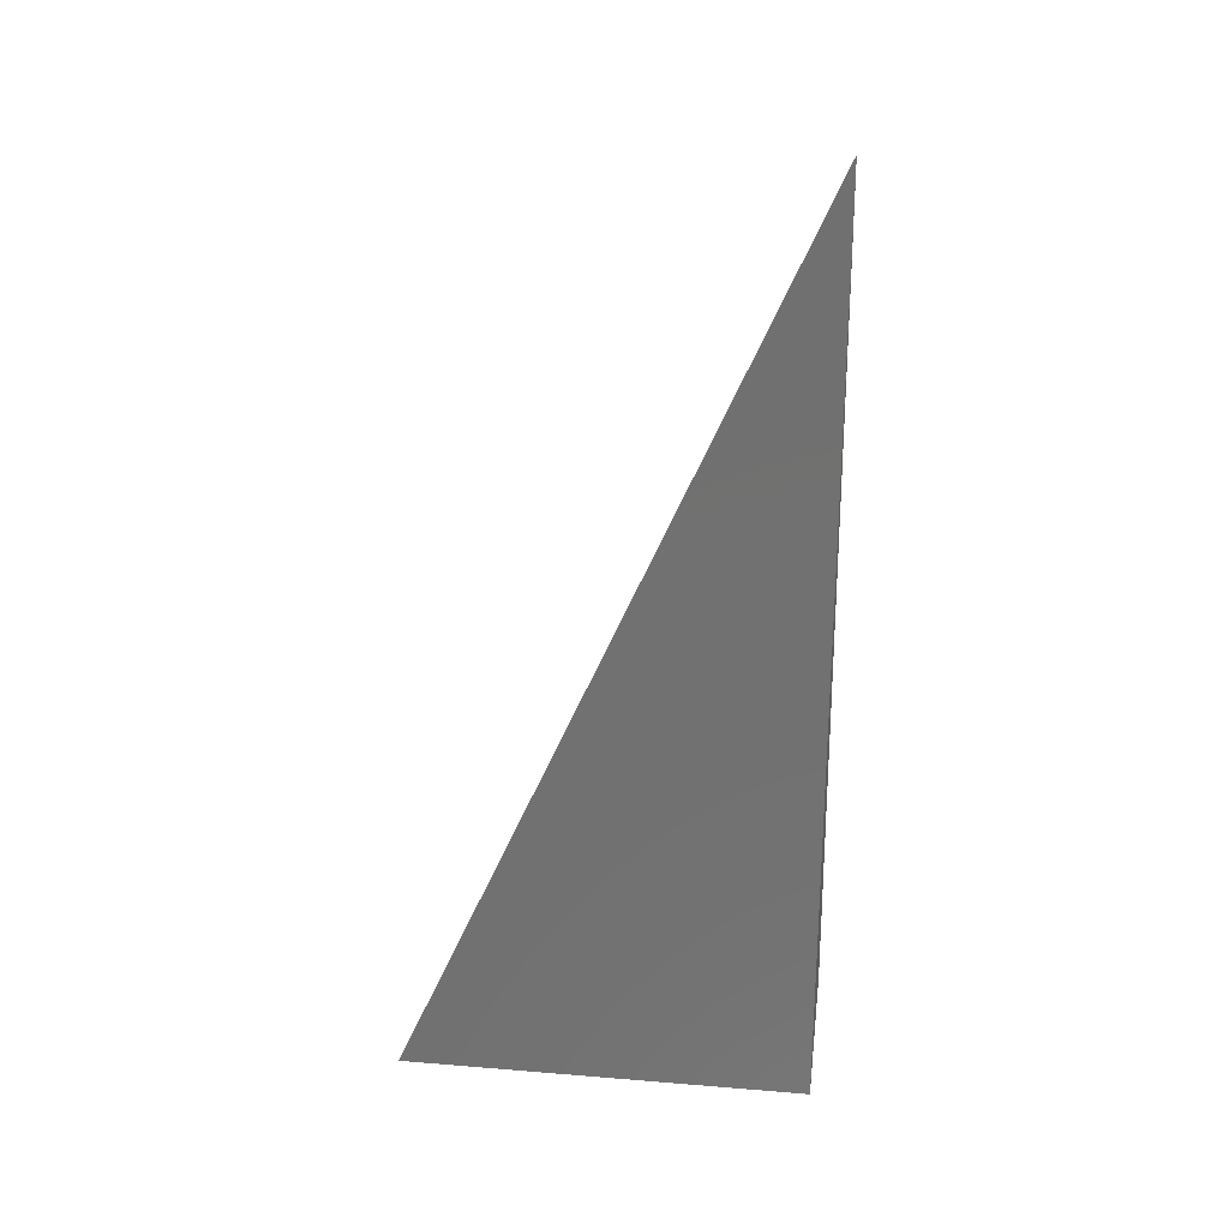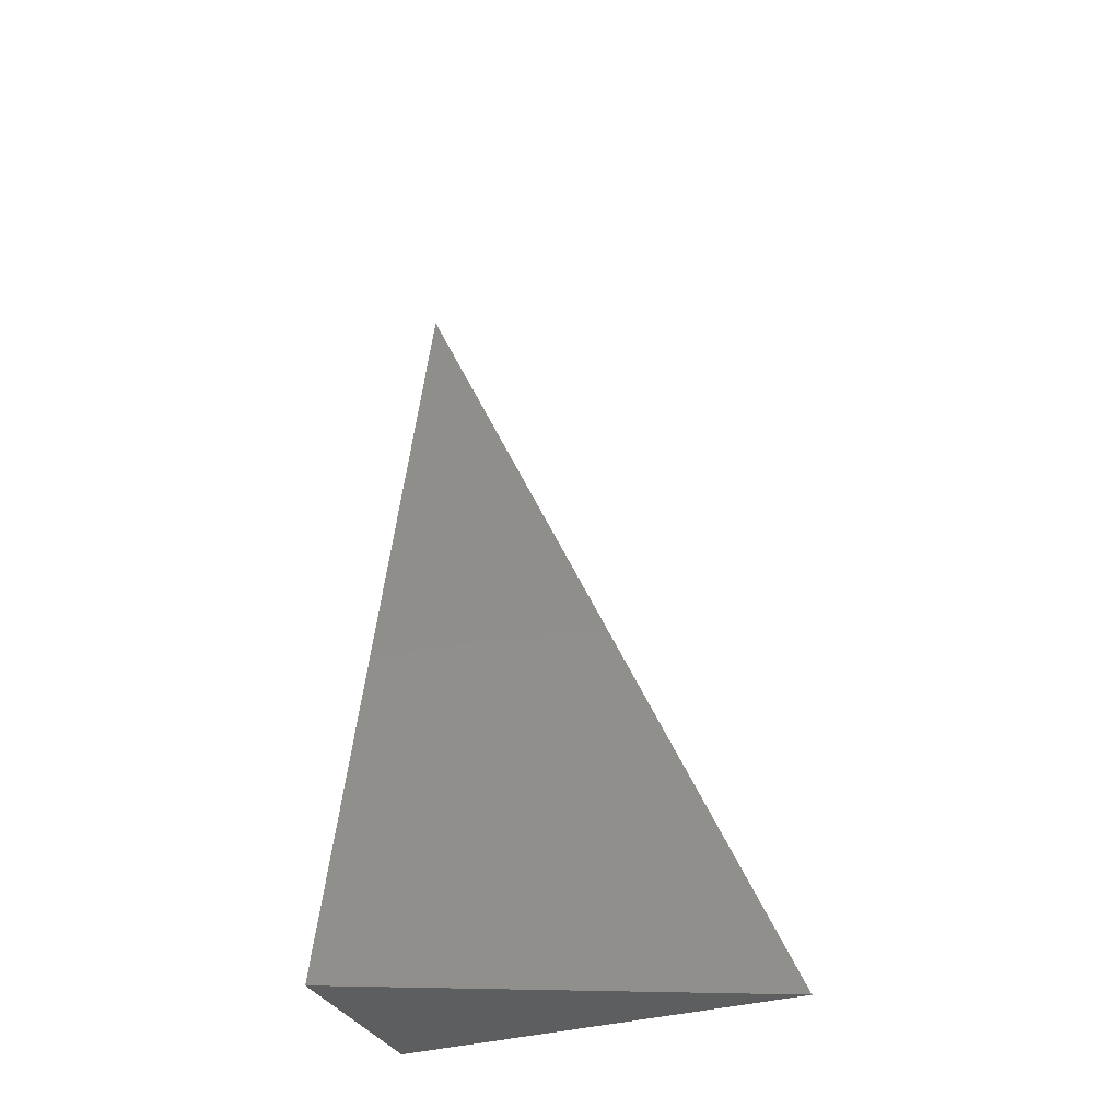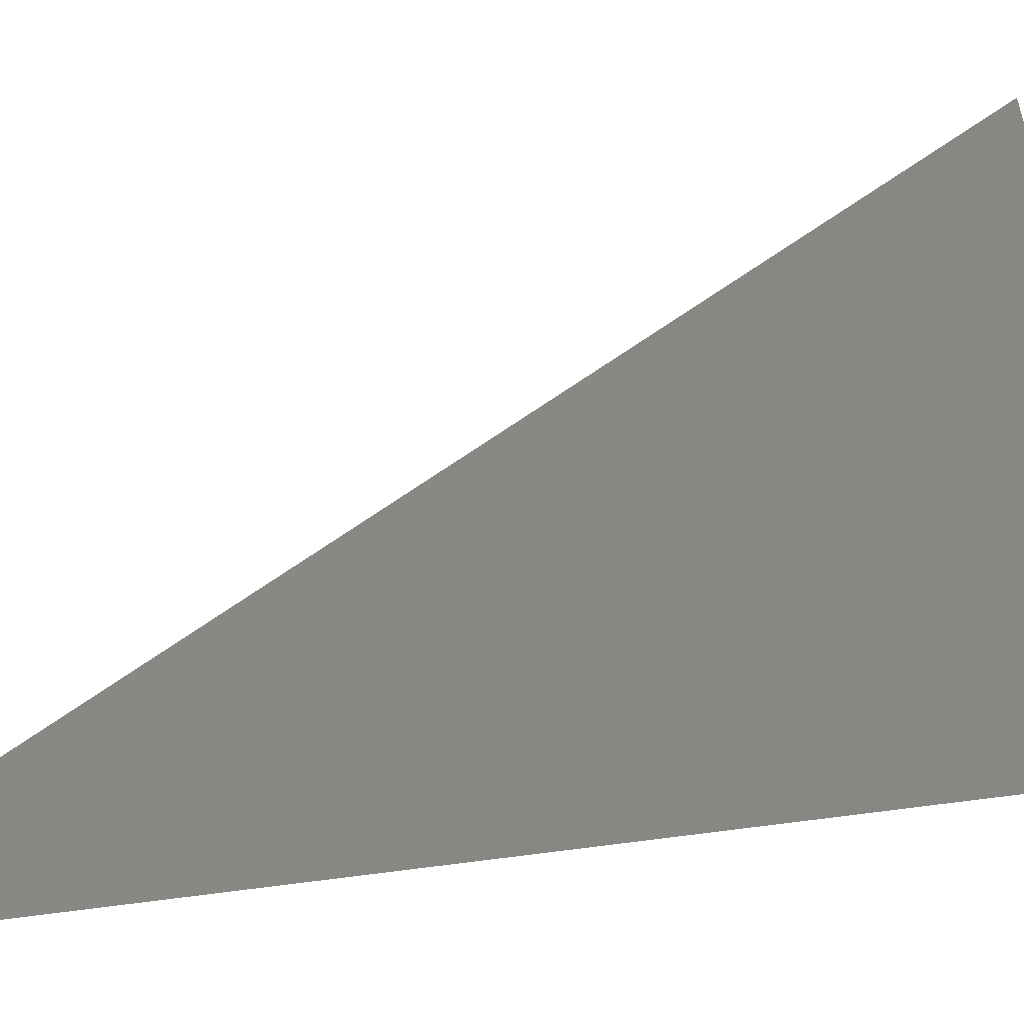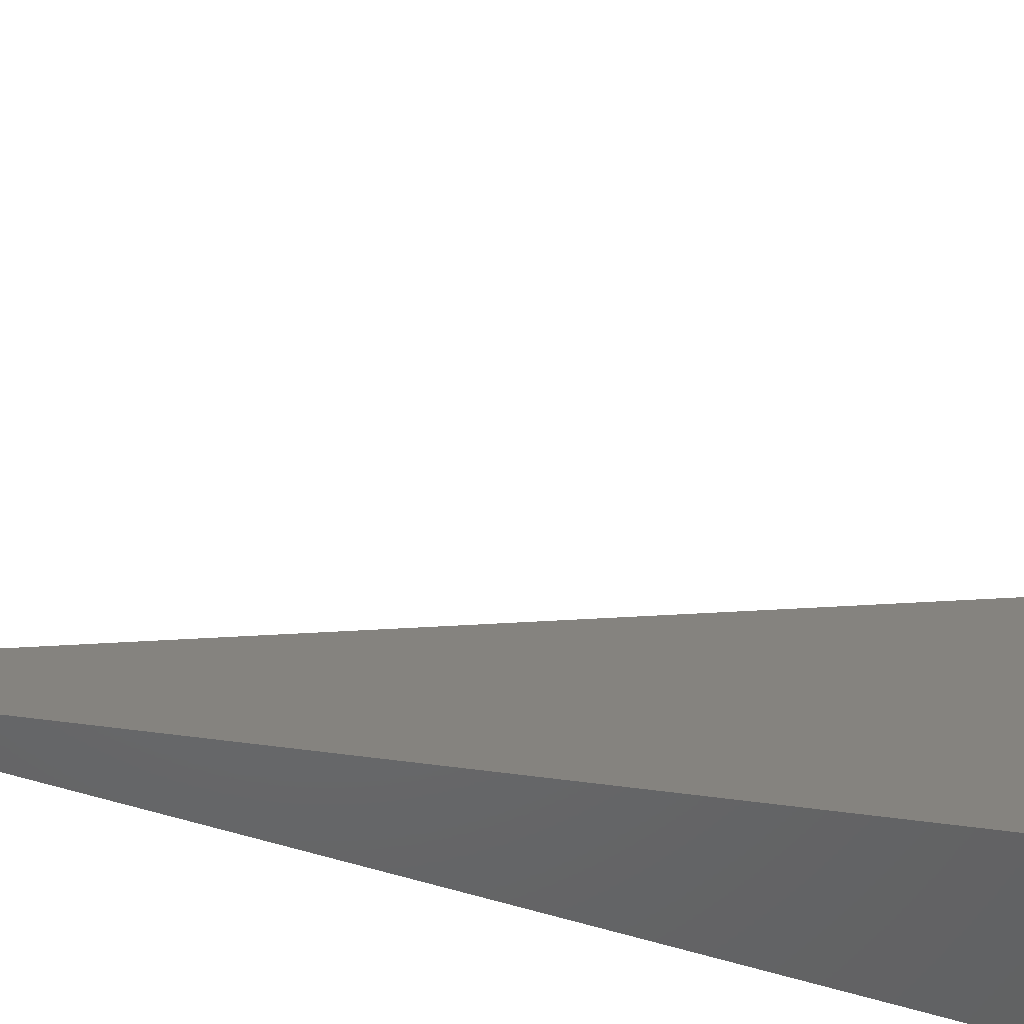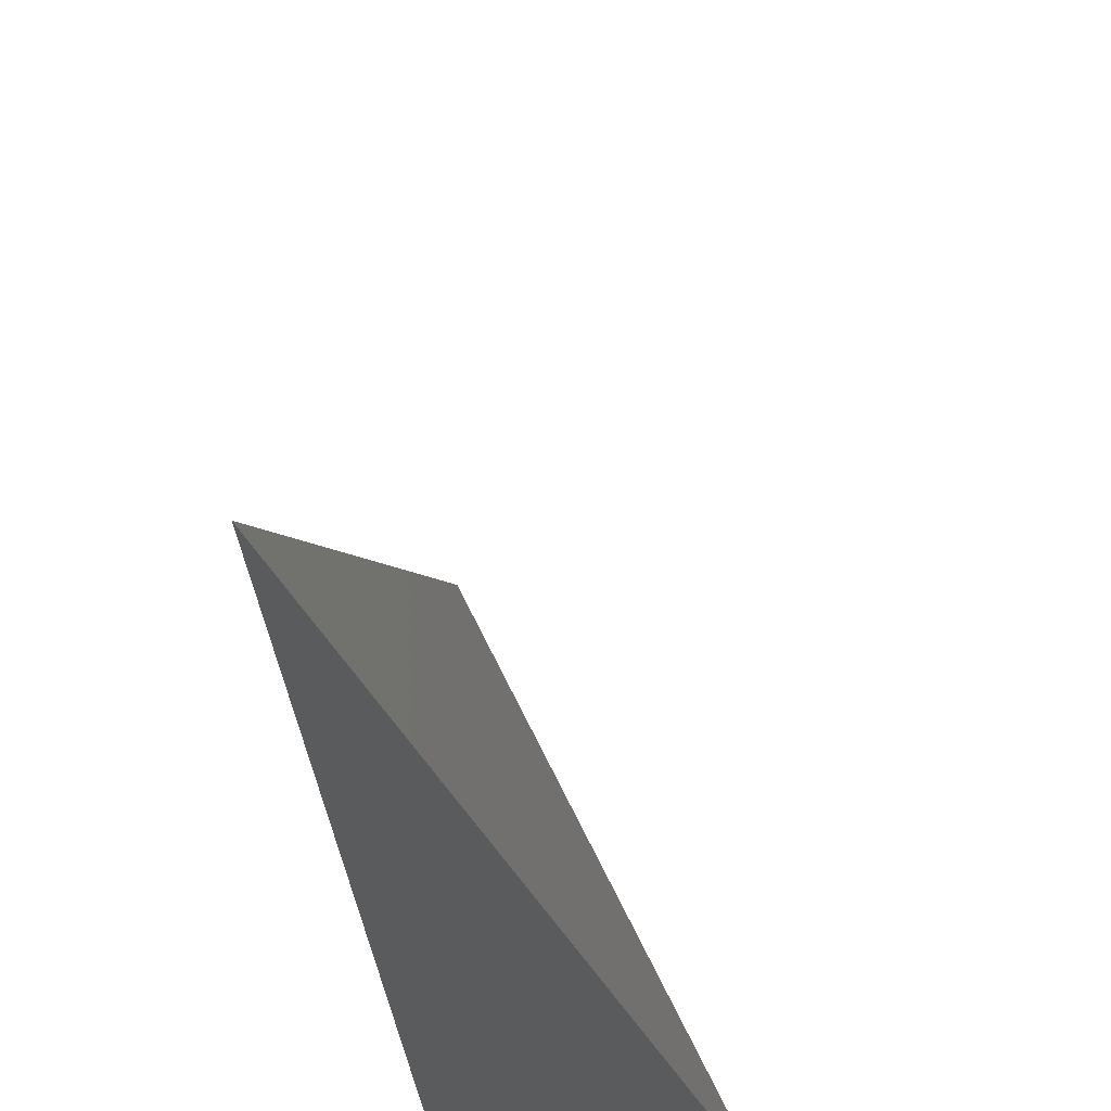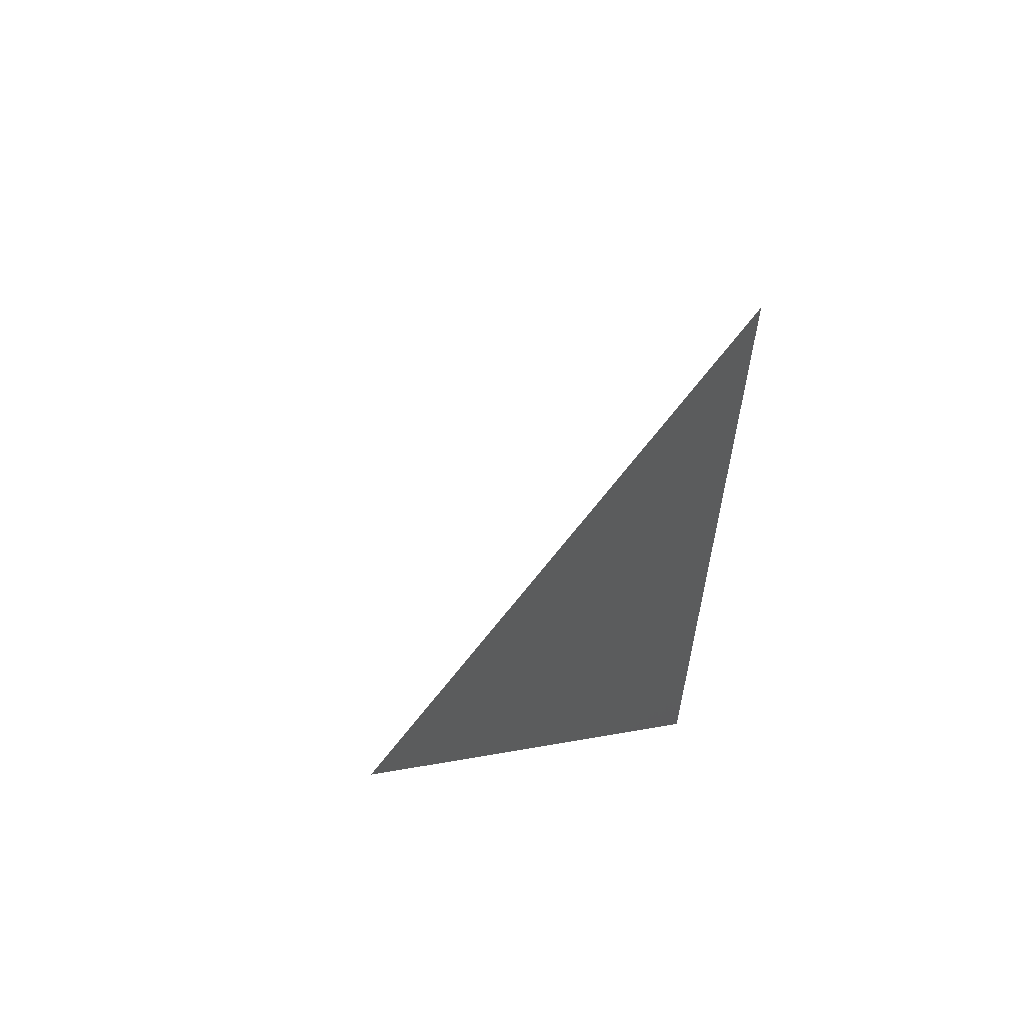
<metadata>
{"format":"stl","ext":"stl","renderer":"f3d","projection":"perspective","resolution":1024,"background":"white","views":[{"elev":25.8,"azim":97.4,"up":"+Y"},{"elev":-33.7,"azim":-67.6,"up":"+Y"},{"elev":11.9,"azim":-123.9,"up":"+Z"},{"elev":-47.9,"azim":-111.3,"up":"+Z"},{"elev":-25.9,"azim":-176.1,"up":"+Z"},{"elev":60.0,"azim":79.9,"up":"+Y"}]}
</metadata>
<code>
# stl→obj: 4 verts, 4 faces
v 10 -1.997 -5
v 9.999 -2 -5
v 10 -2 -4.999
v 10 -2 -5
f 1 2 3
f 3 2 4
f 2 1 4
f 1 3 4

</code>
